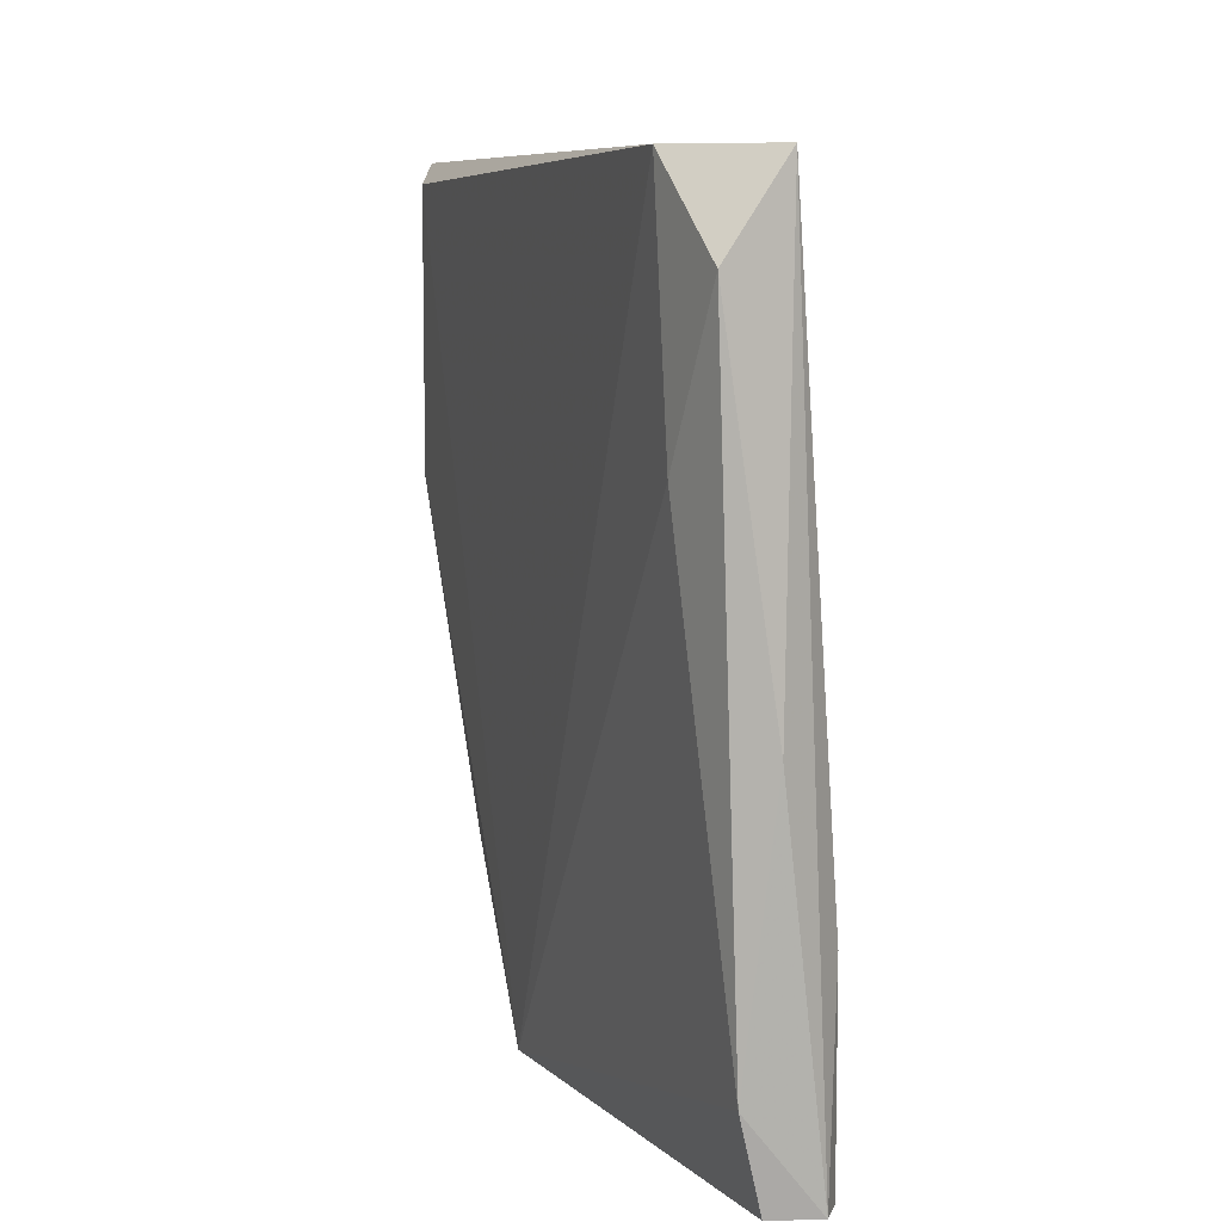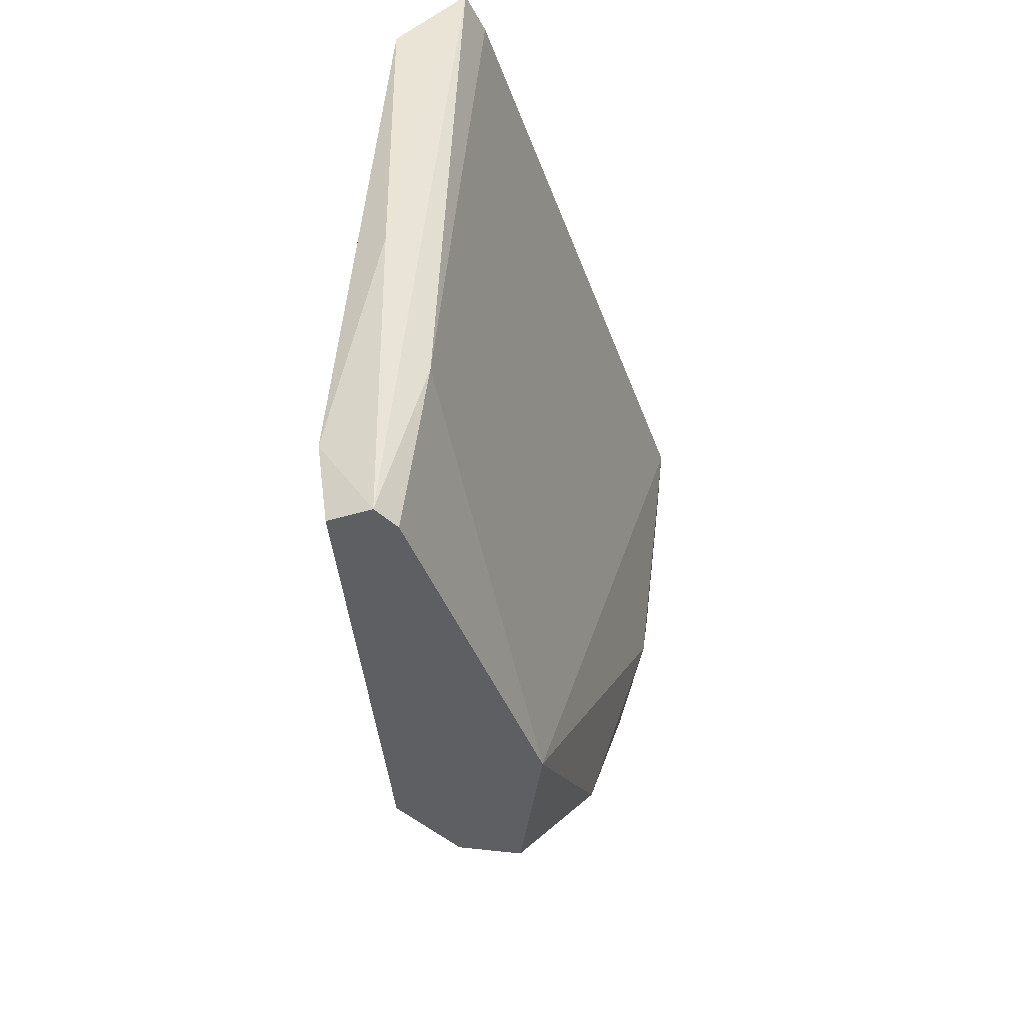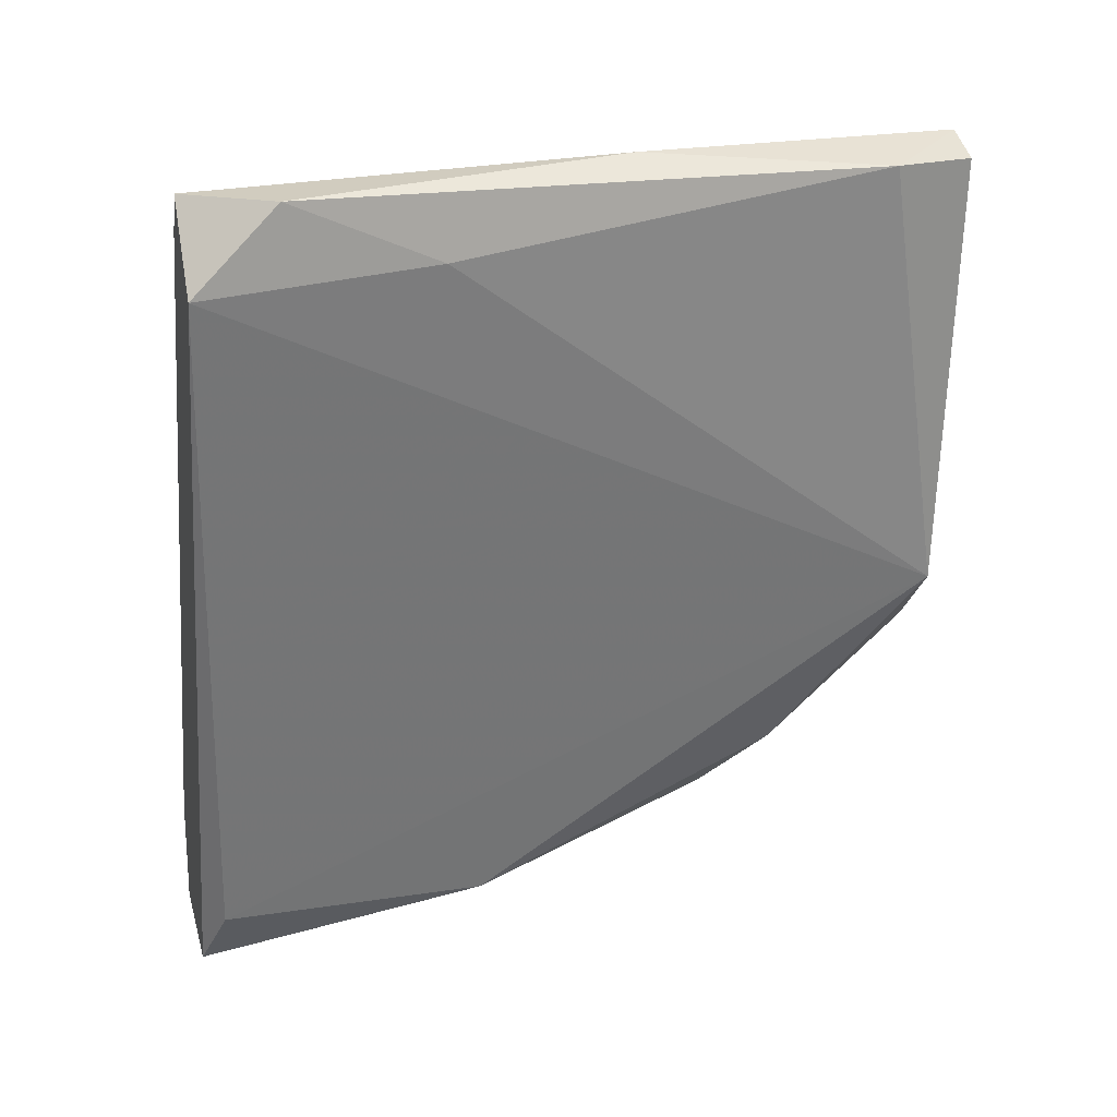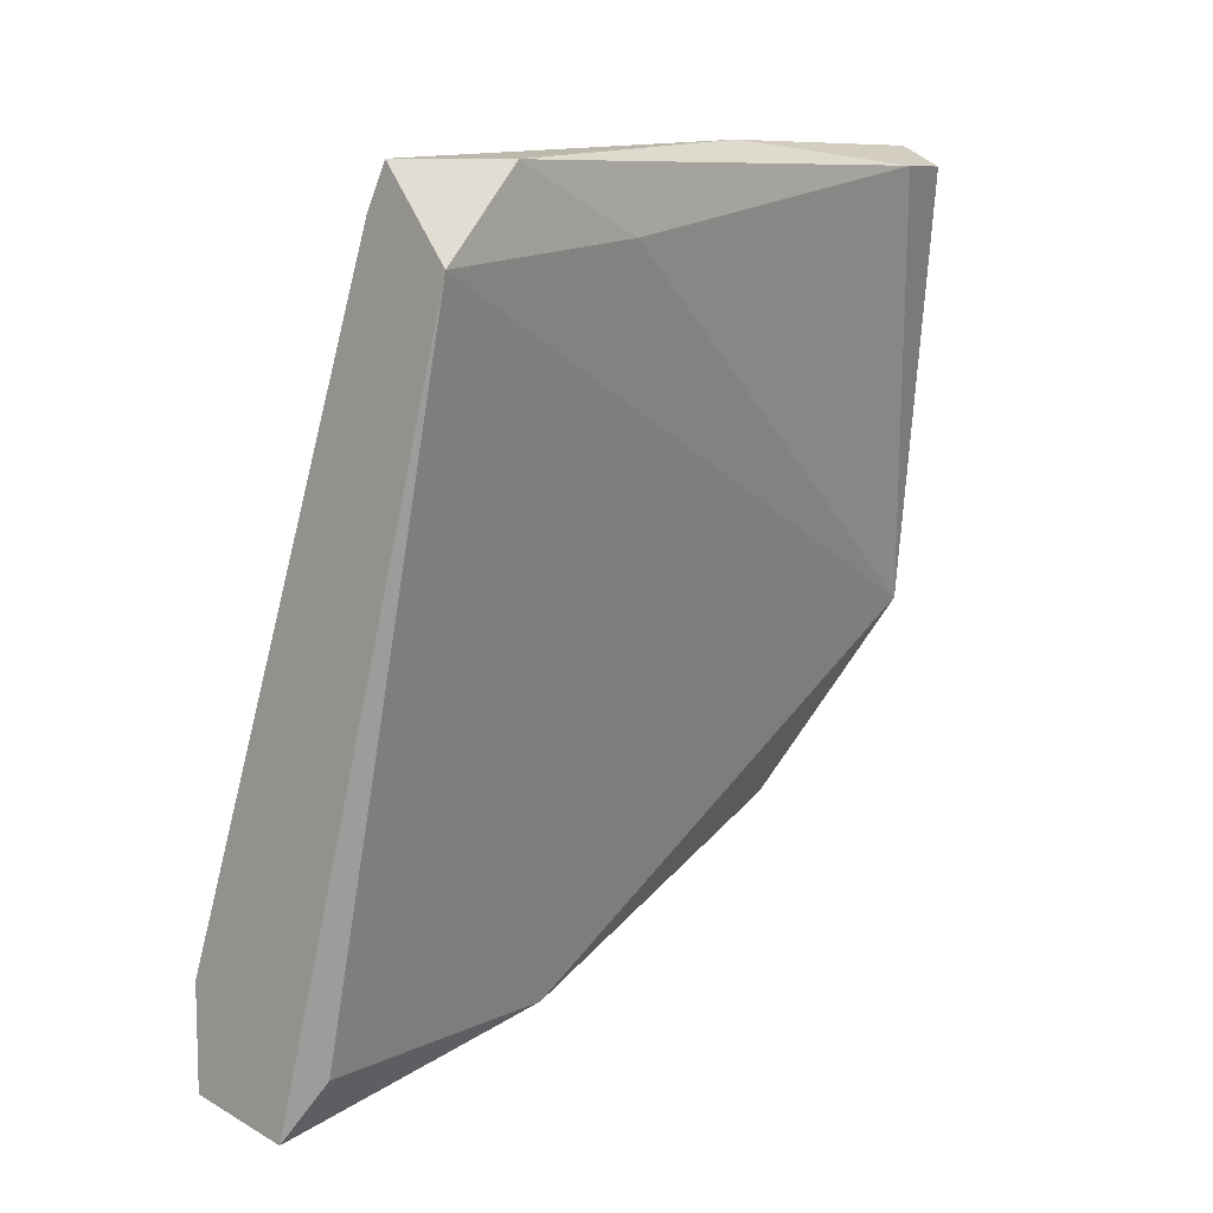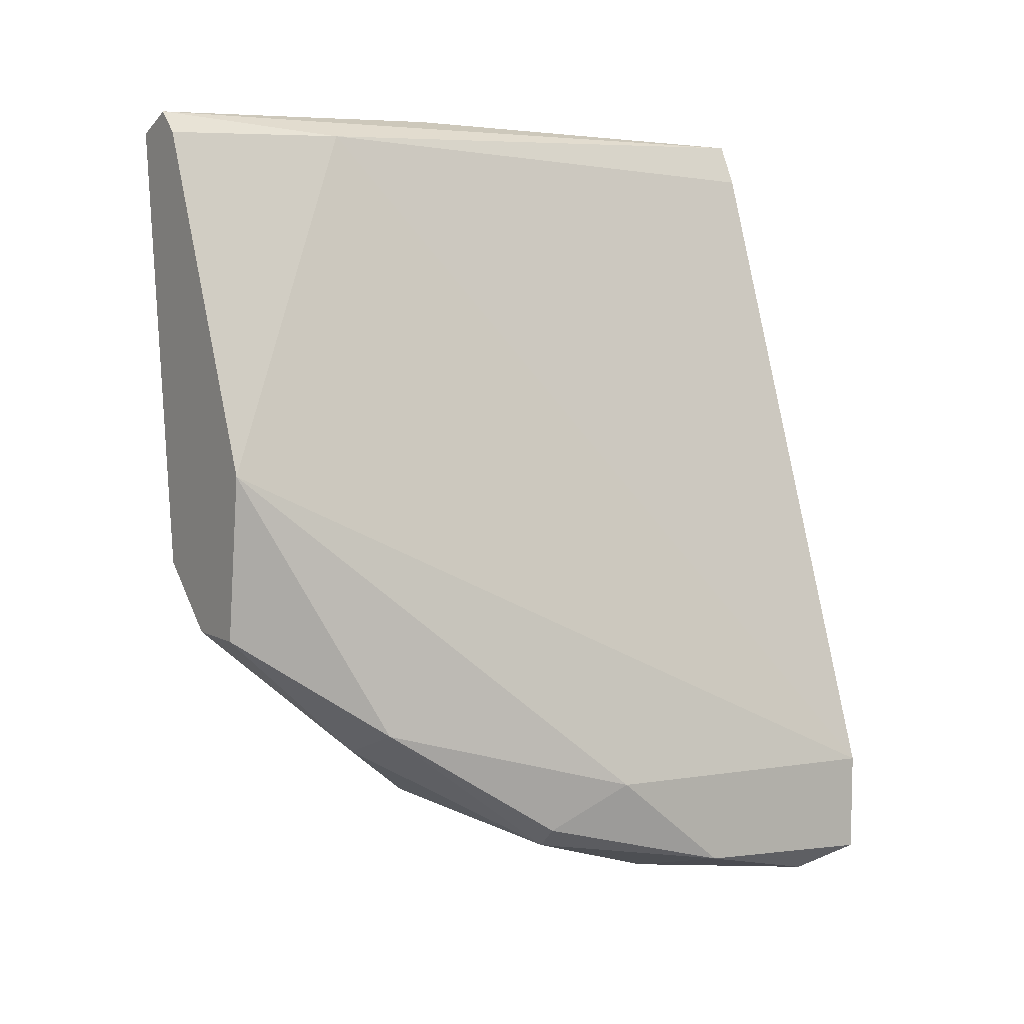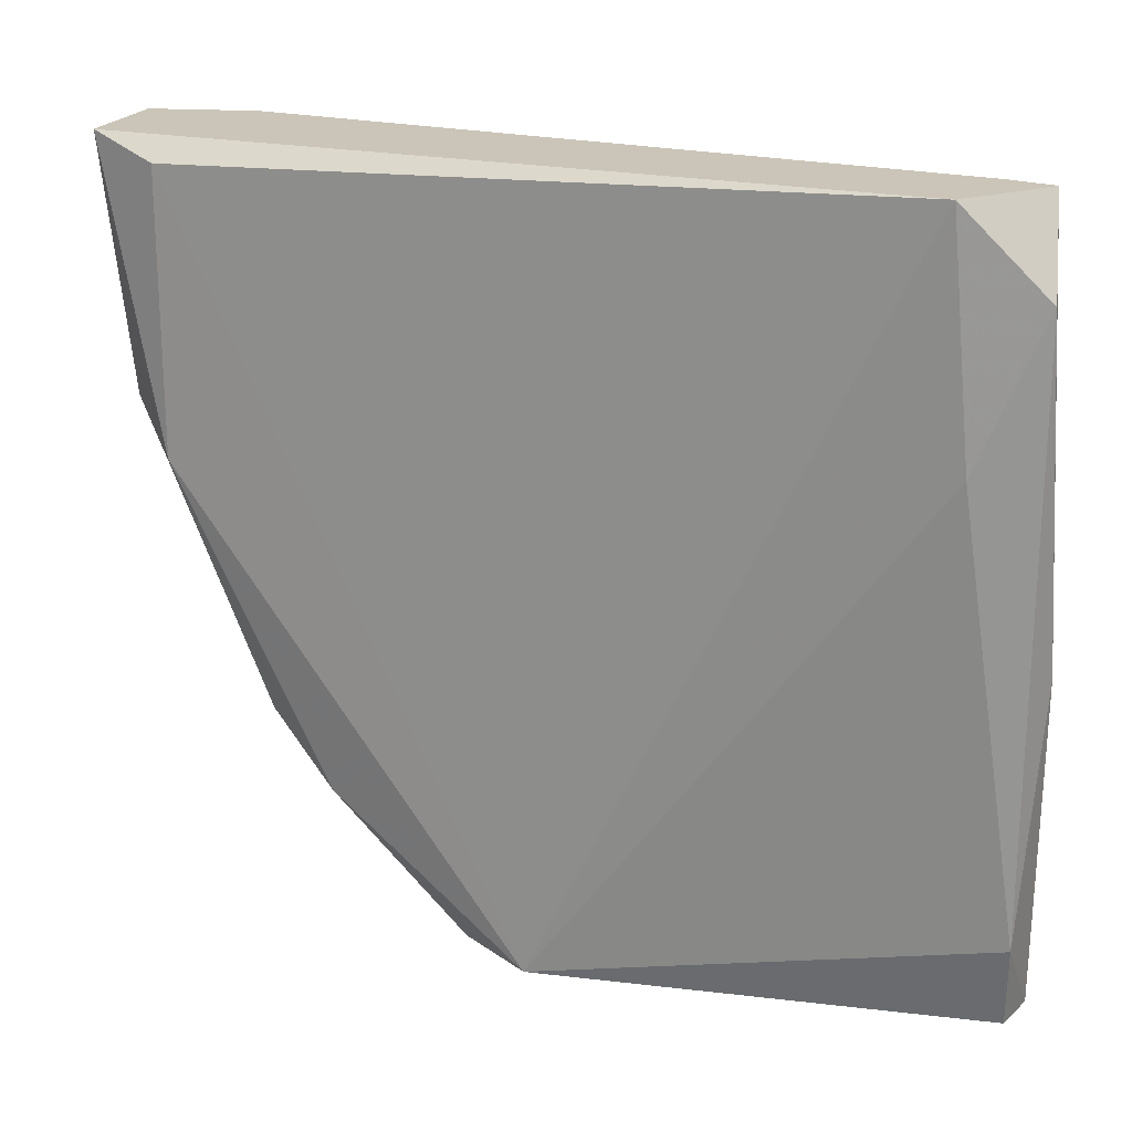
<metadata>
{"format":"obj","ext":"obj","renderer":"f3d","projection":"perspective","resolution":1024,"background":"white","views":[{"elev":8.3,"azim":-30.4,"up":"+Y"},{"elev":49.3,"azim":6.6,"up":"+Z"},{"elev":19.6,"azim":-105.9,"up":"+Z"},{"elev":9.6,"azim":-140.0,"up":"+Z"},{"elev":8.0,"azim":55.3,"up":"+Z"},{"elev":20.4,"azim":-83.3,"up":"+Y"}]}
</metadata>
<code>
v 0.0122 -4.6e-05 -0.01574
v 0.0122 -0.0137 -0.0146
v 0.0122 -0.0137 -0.02294
v 0.01372 -0.005356 -0.02901
v 0.01372 -0.000425 -0.02901
v 0.0141 -0.009904 -0.02749
v 0.01448 -4.6e-05 -0.03015
v 0.01448 -0.0137 -0.02408
v 0.01637 -4.6e-05 -0.02977
v 0.01637 -4.6e-05 -0.02787
v 0.01637 -0.006115 -0.02749
v 0.01637 -0.003838 -0.02939
v 0.01068 -4.6e-05 -0.0165
v 0.01068 -0.001564 -0.01498
v 0.01068 -0.004218 -0.01612
v 0.01258 -0.0137 -0.01498
v 0.01258 -0.01029 -0.01498
v 0.01106 -0.01218 -0.01498
v 0.01334 -0.0137 -0.02408
v 0.01334 -0.01104 -0.02636
v 0.01486 -0.0137 -0.02105
v 0.01486 -0.004597 -0.02977
v 0.01486 -0.01142 -0.02636
v 0.01561 -0.007628 -0.02863
v 0.01561 -0.01104 -0.02598
v 0.01599 -0.007628 -0.02825
v 0.01599 -0.001184 -0.03015
v 0.01144 -0.0137 -0.01498
v 0.01144 -0.007628 -0.0146
v 0.01182 -4.6e-05 -0.01498
f 10 13 1
f 10 1 17
f 1 13 30
f 17 1 30
f 16 17 2
f 28 16 2
f 17 30 2
f 18 28 2
f 29 18 2
f 30 29 2
f 4 3 5
f 3 4 20
f 3 13 5
f 13 3 15
f 3 18 15
f 19 16 3
f 3 16 28
f 18 3 28
f 19 3 20
f 7 4 5
f 4 6 20
f 6 4 22
f 4 7 22
f 13 7 5
f 20 6 23
f 6 22 24
f 6 24 23
f 7 10 9
f 27 7 9
f 10 7 13
f 7 27 22
f 19 8 16
f 16 8 21
f 8 19 23
f 21 8 25
f 25 8 23
f 10 11 9
f 9 11 12
f 27 9 12
f 10 21 11
f 21 10 17
f 11 26 12
f 11 21 25
f 26 11 25
f 22 12 24
f 22 27 12
f 12 26 24
f 14 13 15
f 13 14 30
f 18 14 15
f 18 29 14
f 14 29 30
f 16 21 17
f 19 20 23
f 24 25 23
f 26 25 24

</code>
